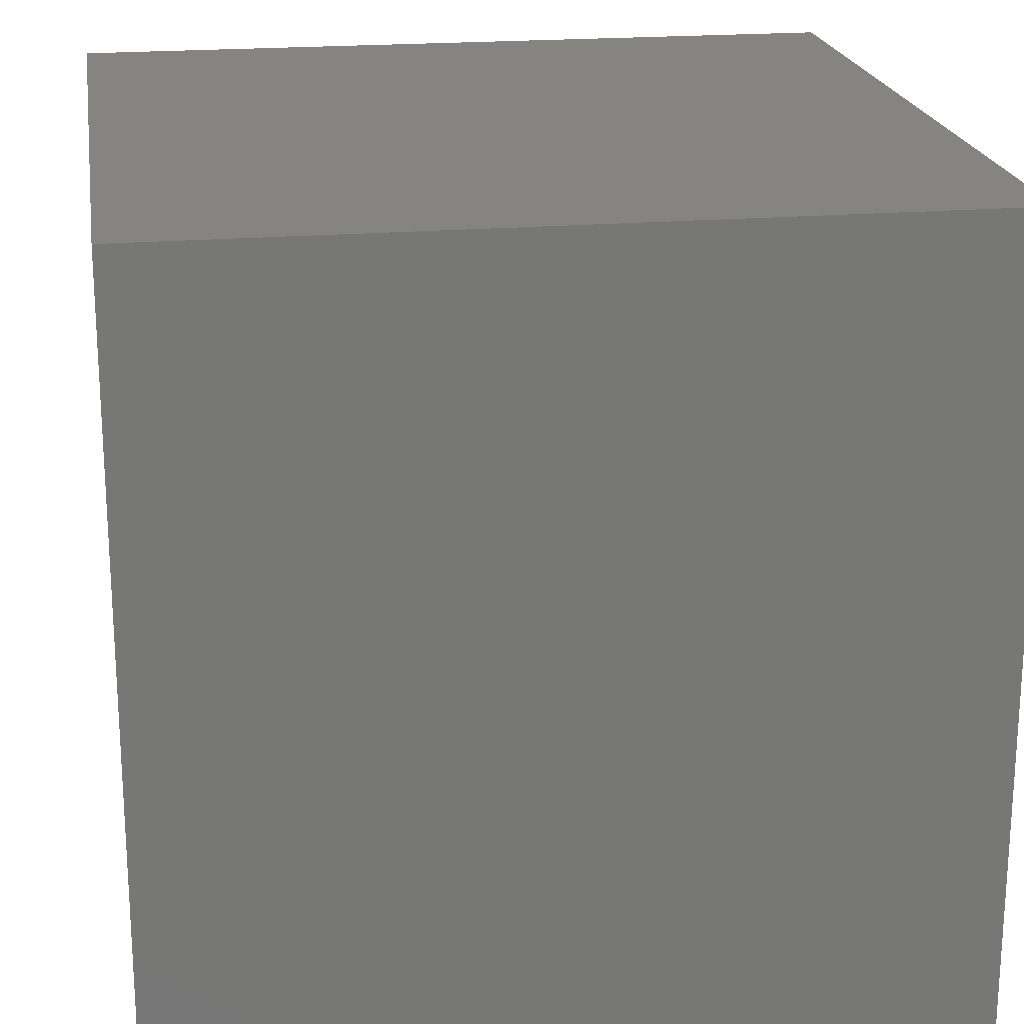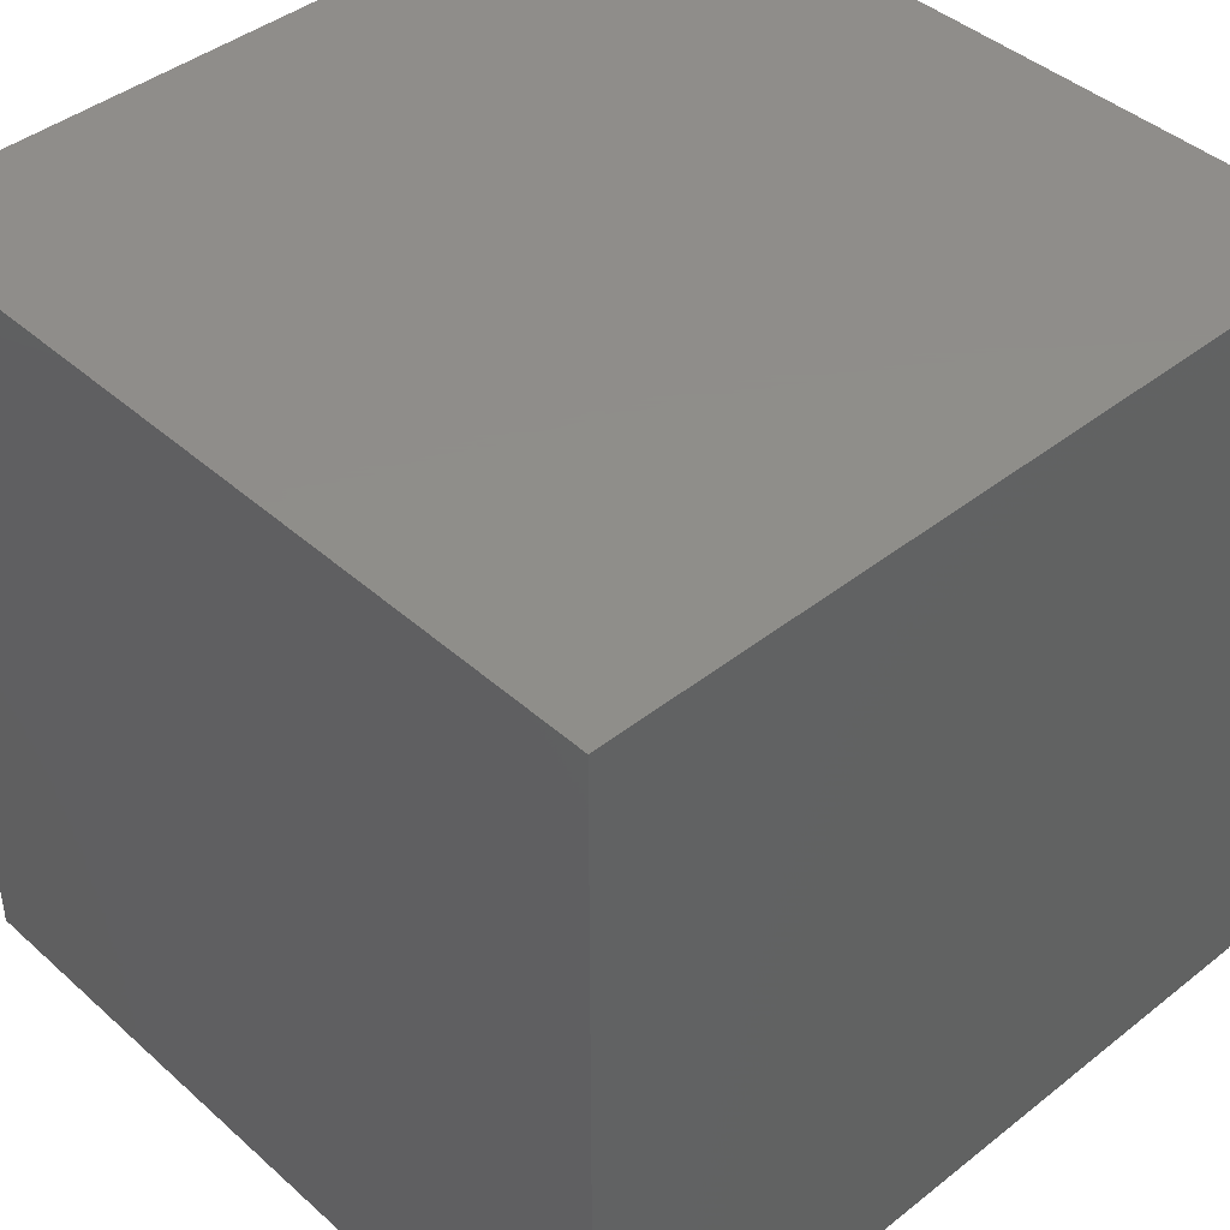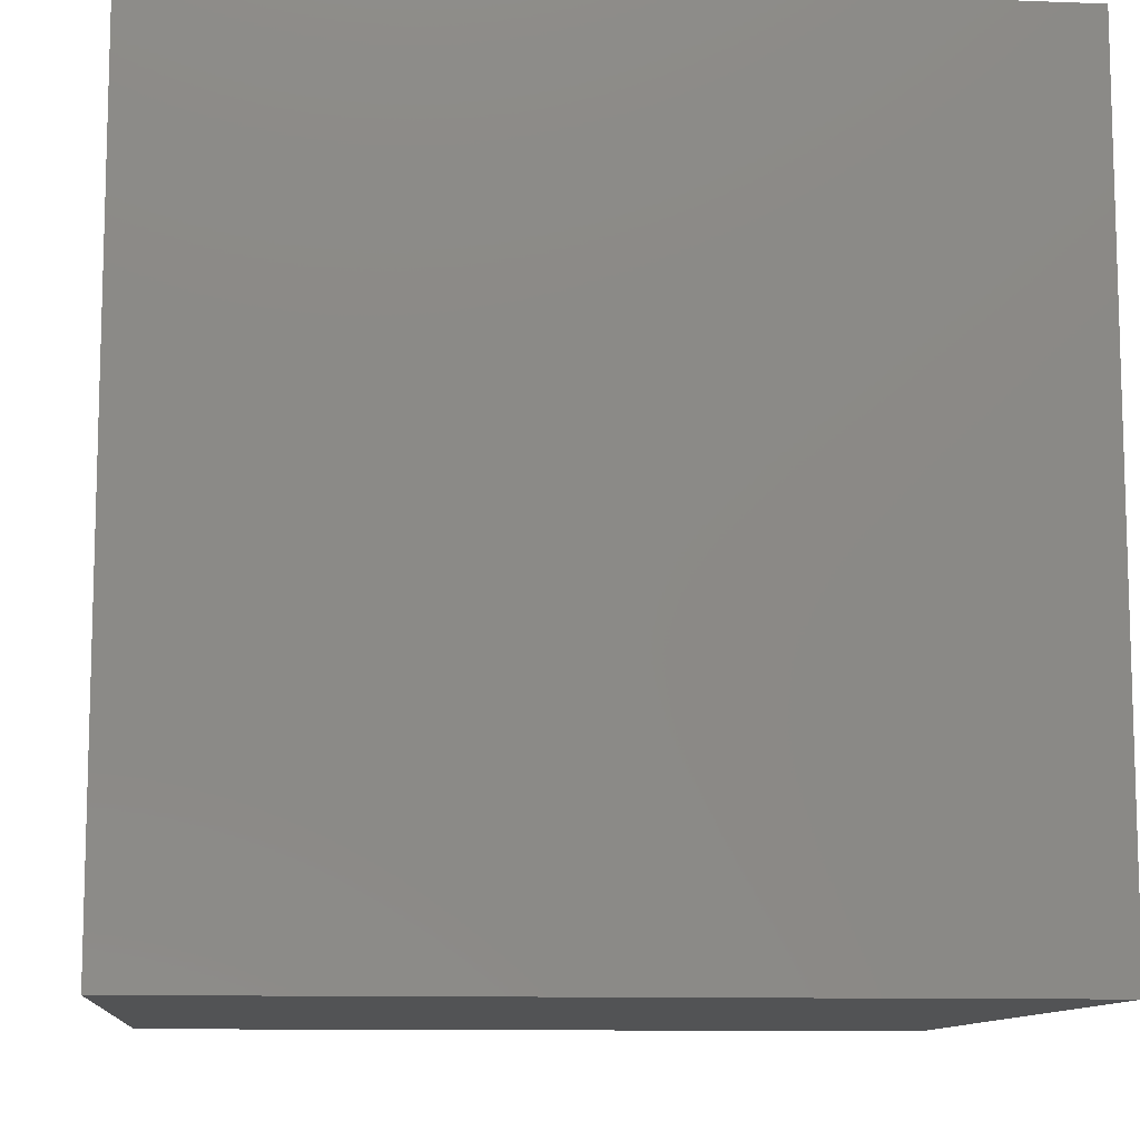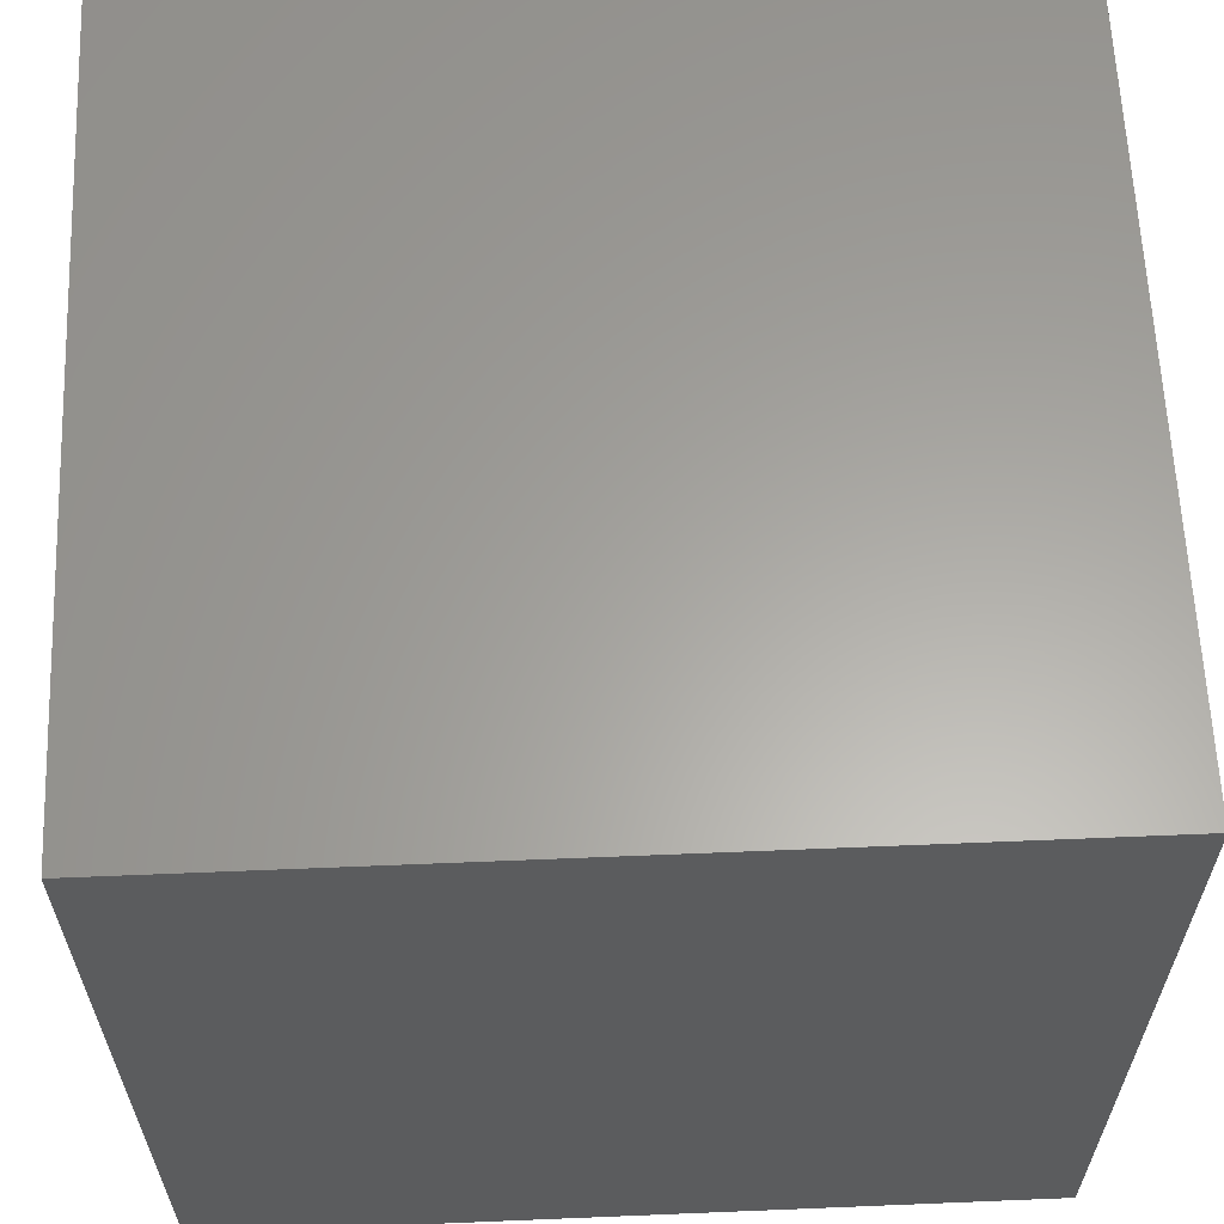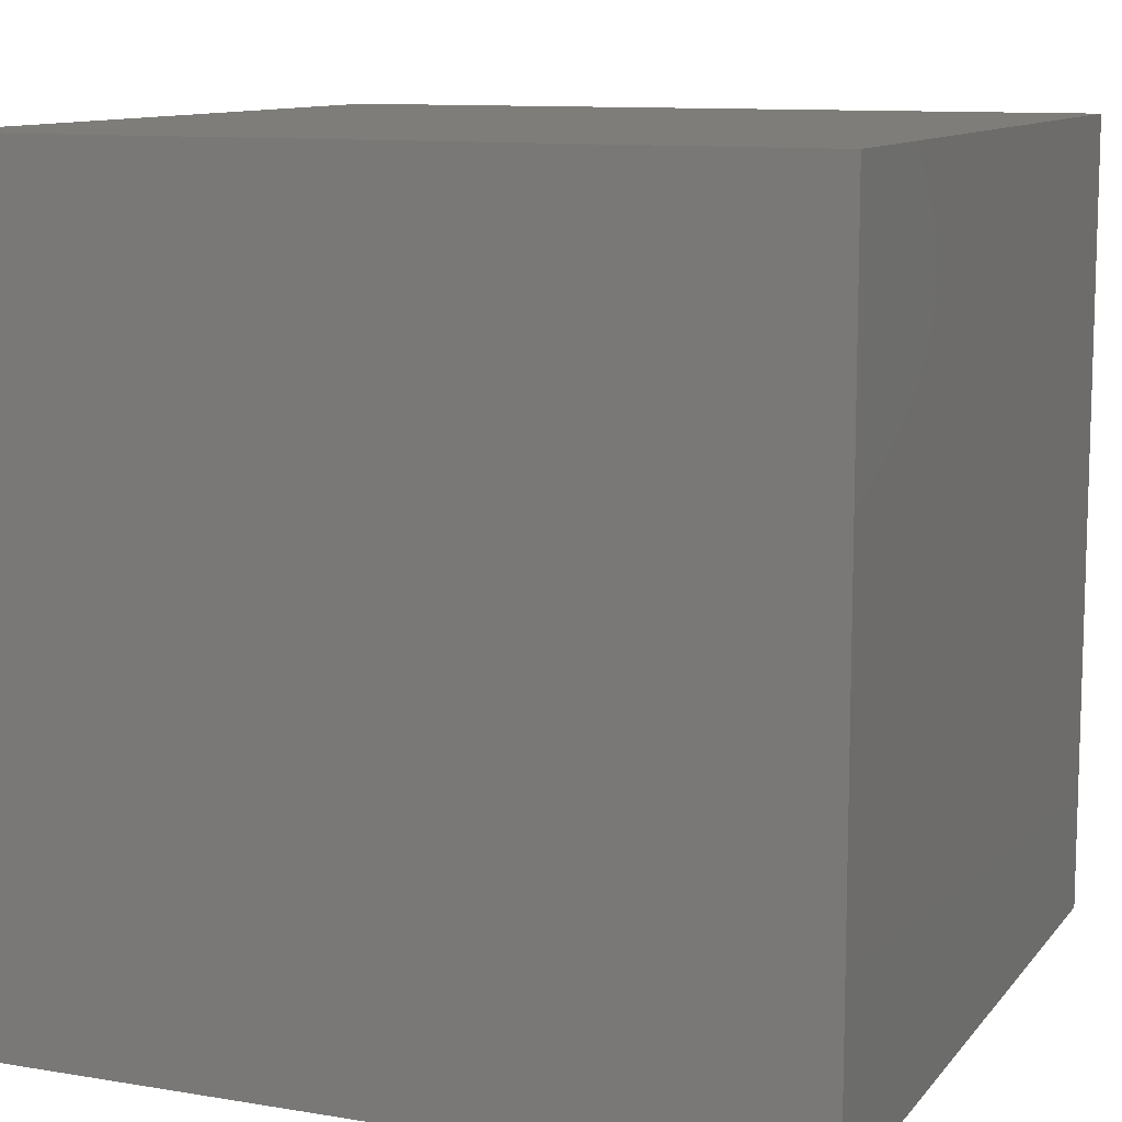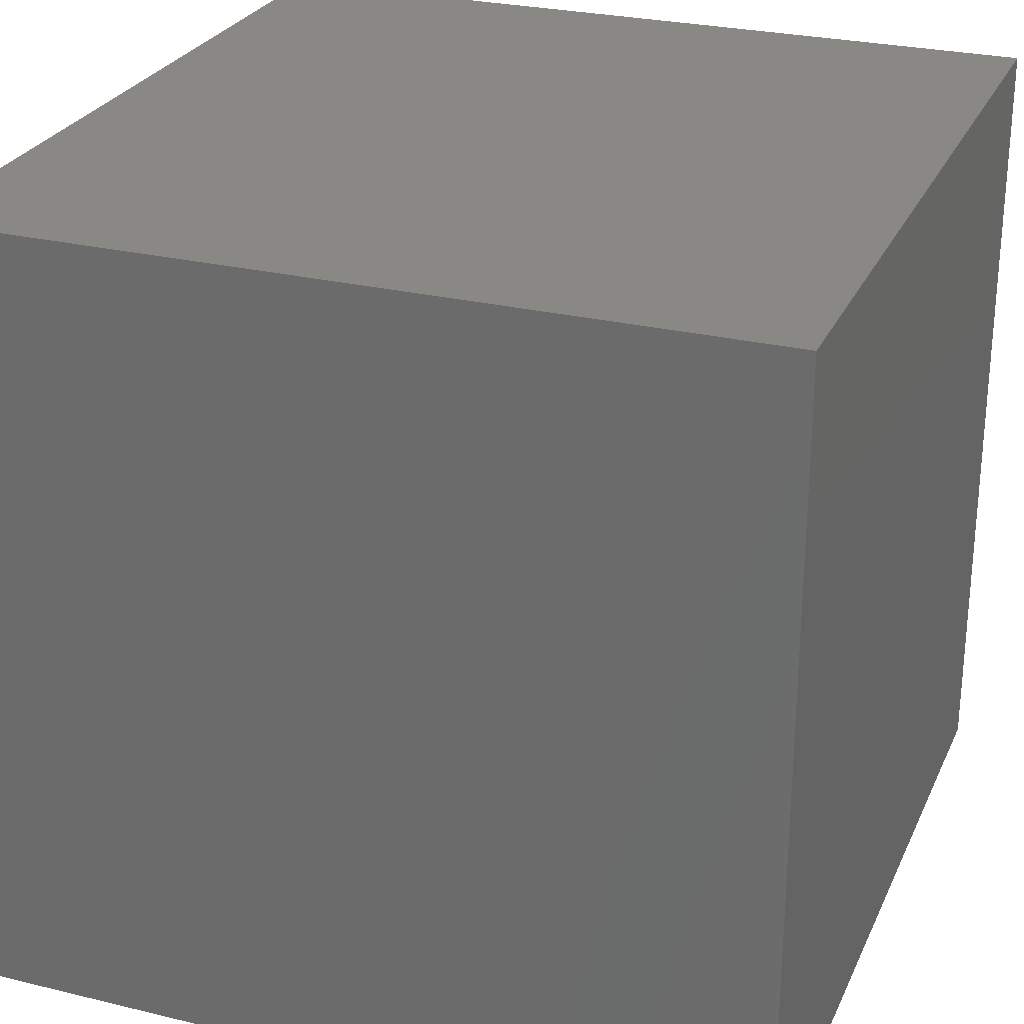
<metadata>
{"format":"stl","ext":"stl","renderer":"f3d","projection":"perspective","resolution":1024,"background":"white","views":[{"elev":20.7,"azim":171.2,"up":"+Z"},{"elev":42.5,"azim":136.7,"up":"+Z"},{"elev":-10.6,"azim":-5.5,"up":"+Y"},{"elev":61.9,"azim":87.6,"up":"+Y"},{"elev":10.7,"azim":-67.4,"up":"+Z"},{"elev":26.9,"azim":110.6,"up":"+Z"}]}
</metadata>
<code>
# stl→obj: 8 verts, 12 faces
v 0 0 0
v 1 0 0
v 1 0 1
v 0 0 1
v 1 1 0
v 1 1 1
v 0 1 0
v 0 1 1
f 1 2 3
f 1 3 4
f 2 5 6
f 2 6 3
f 5 7 8
f 5 8 6
f 7 1 4
f 7 4 8
f 1 7 5
f 1 5 2
f 4 3 6
f 4 6 8

</code>
